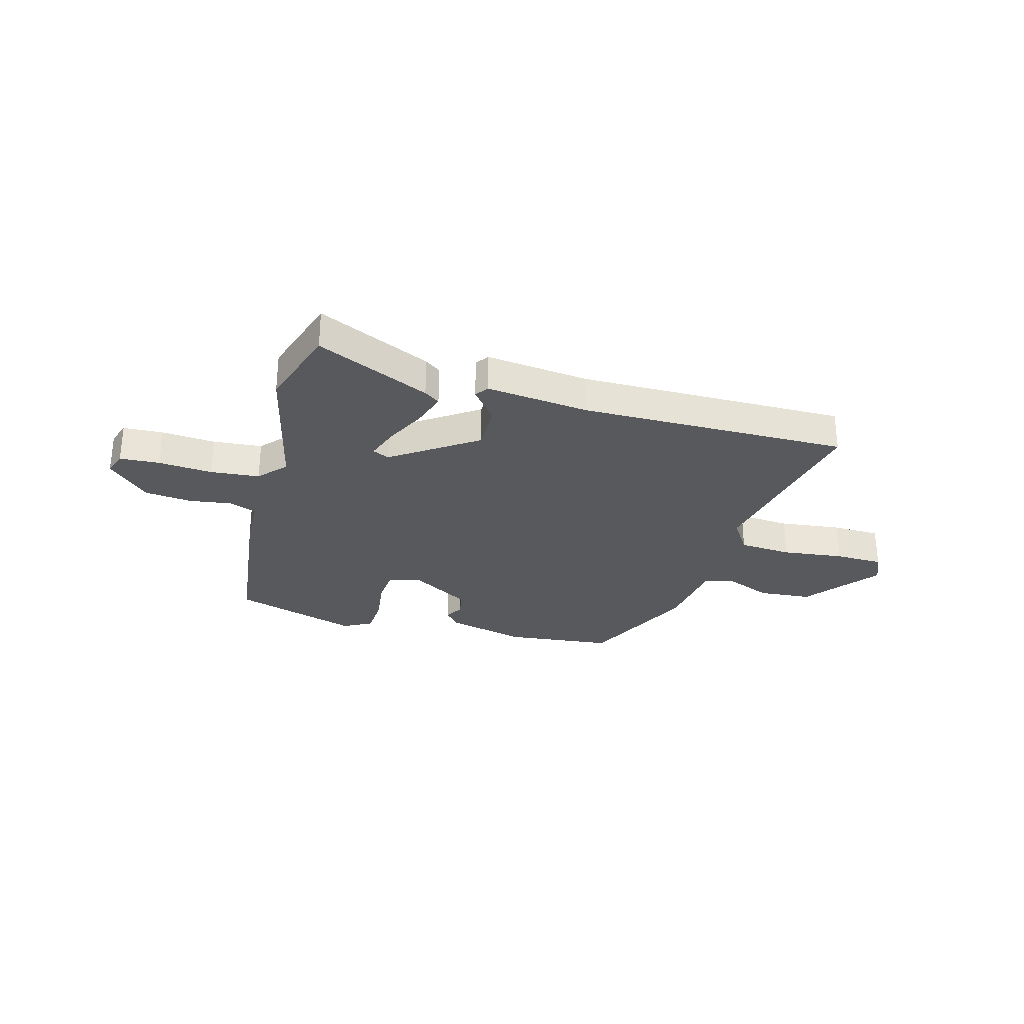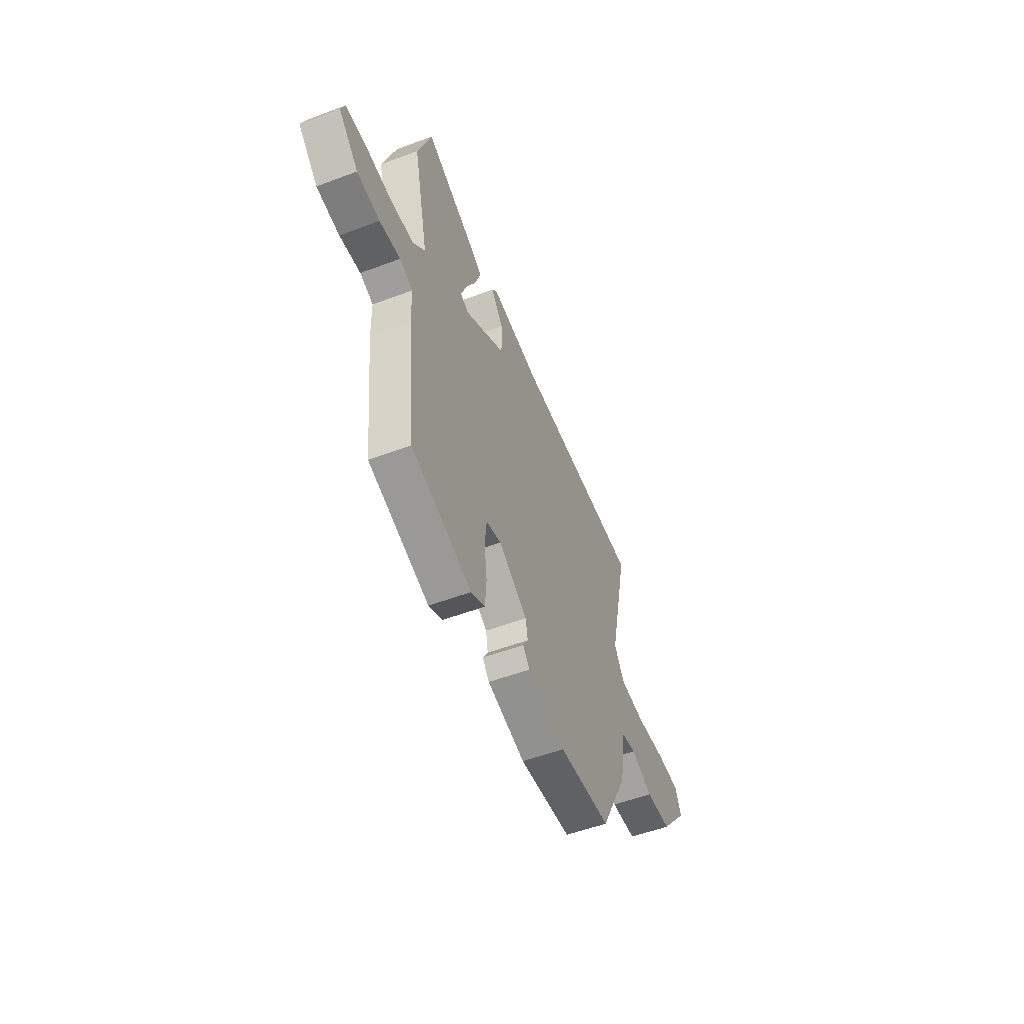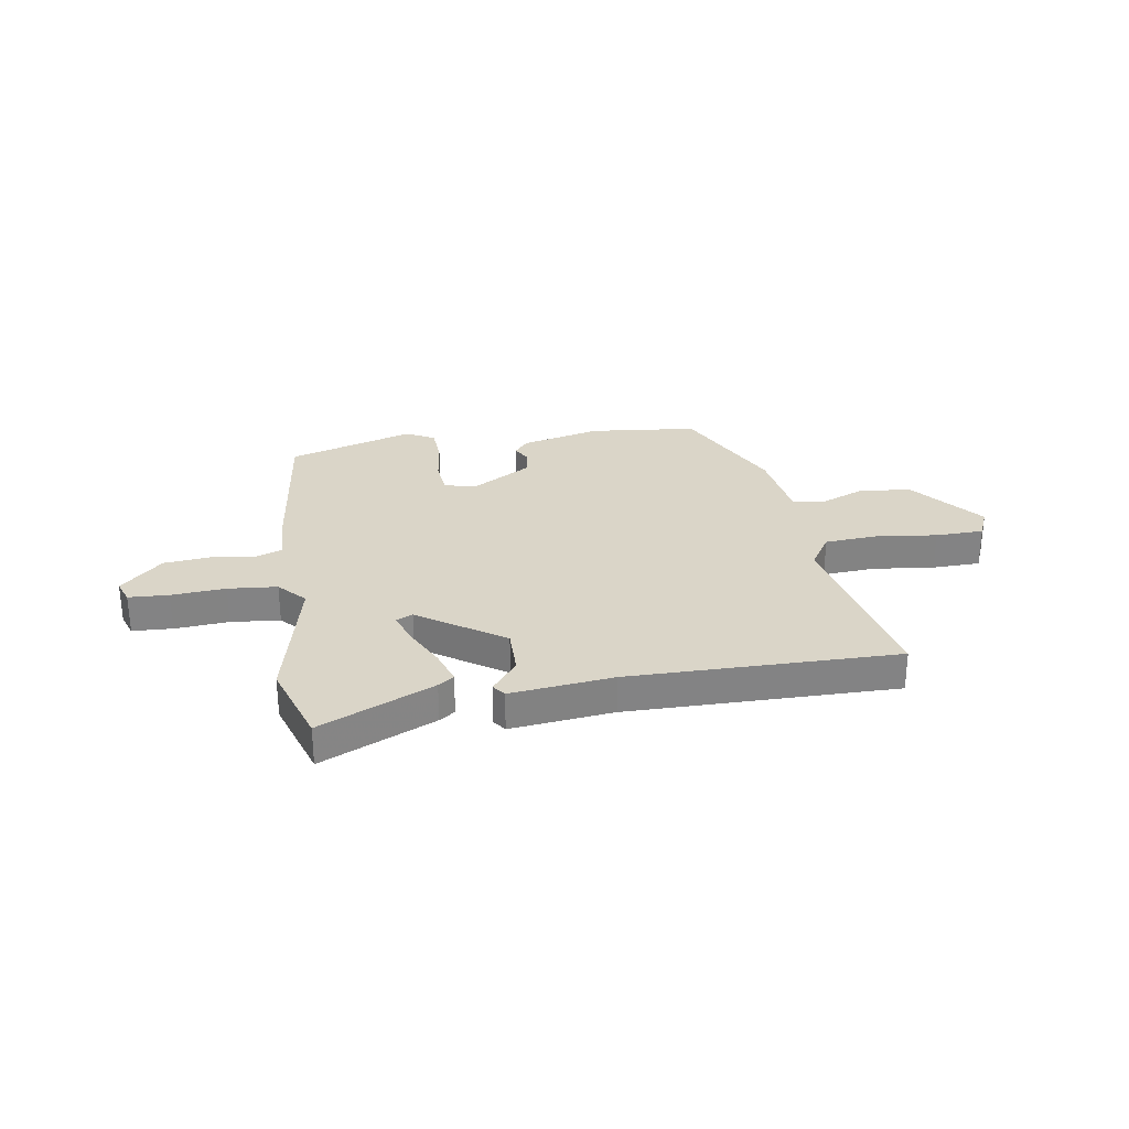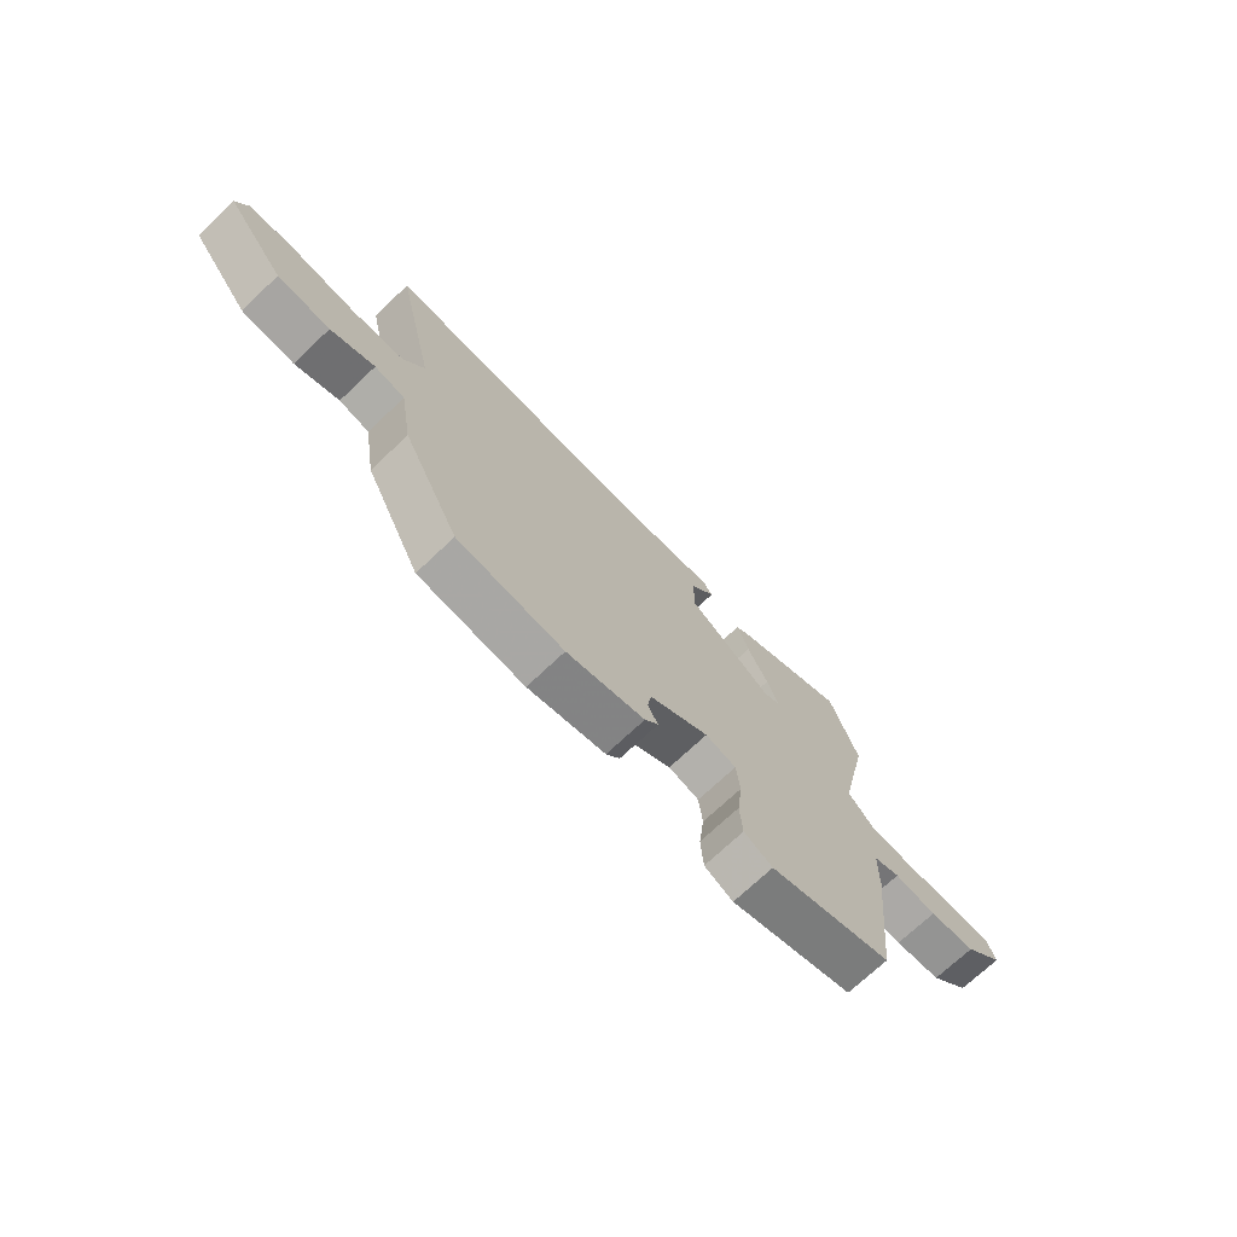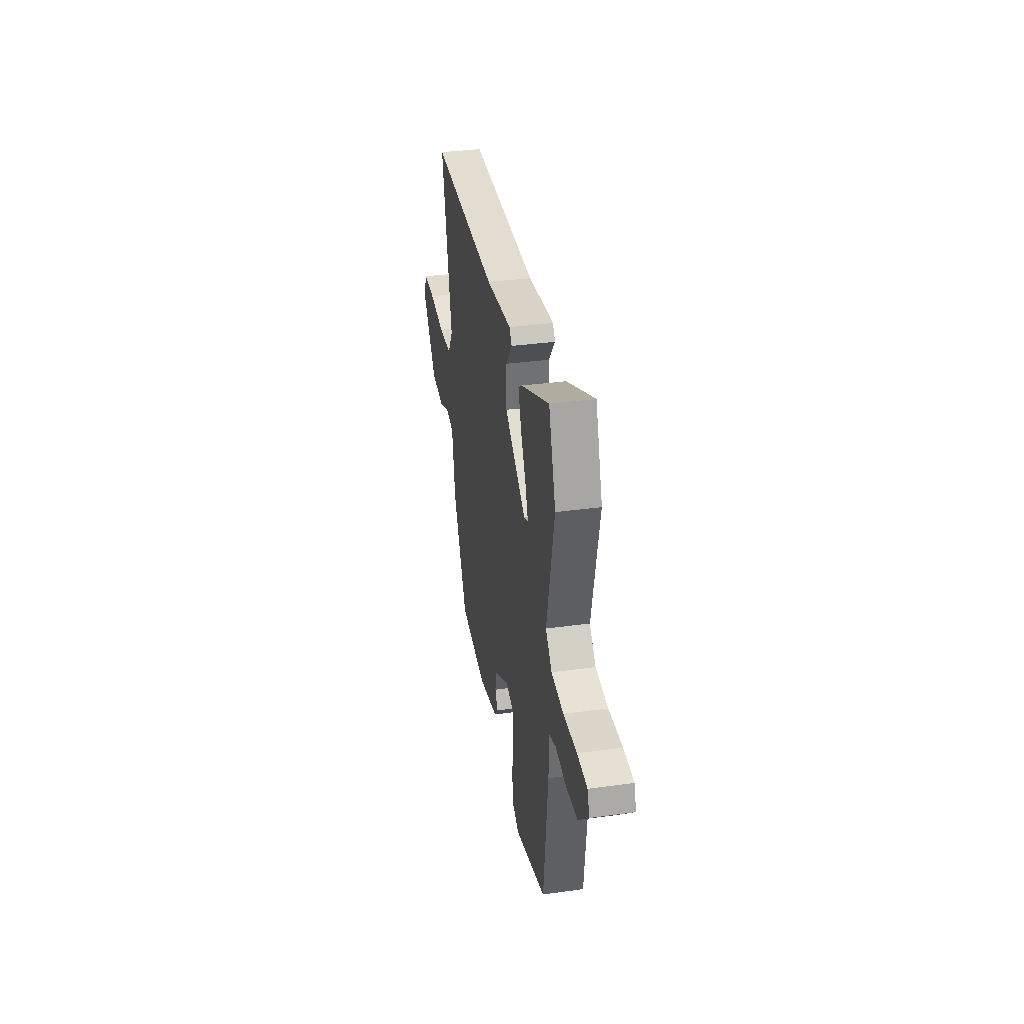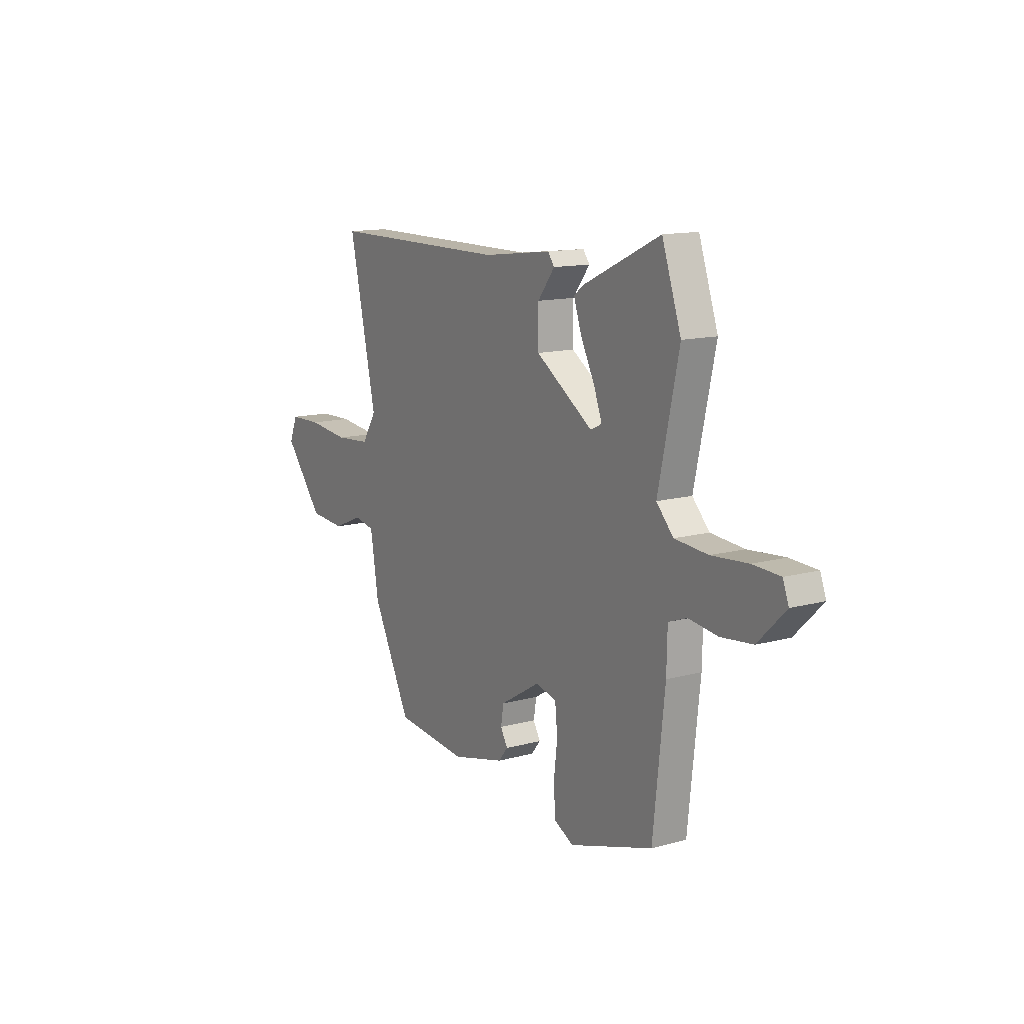
<metadata>
{"format":"obj","ext":"obj","renderer":"f3d","projection":"perspective","resolution":1024,"background":"white","views":[{"elev":-30.1,"azim":-14.5,"up":"+Y"},{"elev":-53.4,"azim":-68.2,"up":"+Z"},{"elev":29.2,"azim":-8.3,"up":"+Y"},{"elev":-71.4,"azim":133.5,"up":"+Z"},{"elev":35.3,"azim":-100.4,"up":"+Z"},{"elev":13.3,"azim":-121.9,"up":"+Z"}]}
</metadata>
<code>
v 0.532 0.07 0.474
v 0.456 0.07 0.131
v 0.496 0.07 0.067
v 0.594 0.07 0.059
v 0.709 0.07 0.071
v 0.799 0.07 0.068
v 0.822 0.07 0.013
v 0.713 0.07 -0.12
v 0.614 0.07 -0.127
v 0.531 0.07 -0.092
v 0.474 0.07 -0.103
v 0.451 0.07 -0.244
v 0.344 0.07 -0.455
v 0.142 0.07 -0.474
v -0.006 0.07 -0.436
v -0.032 0.07 -0.404
v -0.012 0.07 -0.37
v -0.02 0.07 -0.323
v -0.132 0.07 -0.255
v -0.19 0.07 -0.27
v -0.197 0.07 -0.335
v -0.187 0.07 -0.419
v -0.192 0.07 -0.489
v -0.246 0.07 -0.516
v -0.479 0.07 -0.441
v -0.511 0.07 -0.144
v -0.513 0.07 -0.049
v -0.564 0.07 -0.03
v -0.644 0.07 -0.04
v -0.732 0.07 -0.03
v -0.808 0.07 0.045
v -0.792 0.07 0.088
v -0.717 0.07 0.091
v -0.616 0.07 0.082
v -0.524 0.07 0.089
v -0.477 0.07 0.139
v -0.534 0.07 0.401
v -0.481 0.07 0.556
v -0.269 0.07 0.457
v -0.24 0.07 0.436
v -0.262 0.07 0.372
v -0.301 0.07 0.296
v -0.323 0.07 0.237
v -0.292 0.07 0.222
v -0.133 0.07 0.327
v -0.133 0.07 0.415
v -0.18 0.07 0.476
v -0.162 0.07 0.5
v 0.03 0.07 0.476
v 0.532 0 0.474
v 0.456 0 0.131
v 0.496 0 0.067
v 0.594 0 0.059
v 0.709 0 0.071
v 0.799 0 0.068
v 0.822 0 0.013
v 0.713 0 -0.12
v 0.614 0 -0.127
v 0.531 0 -0.092
v 0.474 0 -0.103
v 0.451 0 -0.244
v 0.344 0 -0.455
v 0.142 0 -0.474
v -0.006 0 -0.436
v -0.032 0 -0.404
v -0.012 0 -0.37
v -0.02 0 -0.323
v -0.132 0 -0.255
v -0.19 0 -0.27
v -0.197 0 -0.335
v -0.187 0 -0.419
v -0.192 0 -0.489
v -0.246 0 -0.516
v -0.479 0 -0.441
v -0.511 0 -0.144
v -0.513 0 -0.049
v -0.564 0 -0.03
v -0.644 0 -0.04
v -0.732 0 -0.03
v -0.808 0 0.045
v -0.792 0 0.088
v -0.717 0 0.091
v -0.616 0 0.082
v -0.524 0 0.089
v -0.477 0 0.139
v -0.534 0 0.401
v -0.481 0 0.556
v -0.269 0 0.457
v -0.24 0 0.436
v -0.262 0 0.372
v -0.301 0 0.296
v -0.323 0 0.237
v -0.292 0 0.222
v -0.133 0 0.327
v -0.133 0 0.415
v -0.18 0 0.476
v -0.162 0 0.5
v 0.03 0 0.476
f 46 47 48 49
f 45 46 49 1
f 44 45 1 2
f 39 40 41 42
f 39 42 43
f 36 37 38 39
f 36 39 43
f 35 36 43 44
f 31 32 33 34
f 31 34 35
f 28 29 30 31
f 28 31 35
f 27 28 35 44
f 21 22 23 24
f 20 21 24 25
f 14 15 16 17
f 14 17 18
f 11 12 13 14
f 11 14 18
f 7 8 9 10
f 7 10 11
f 4 5 6 7
f 3 4 7 11
f 20 25 26 27
f 19 20 27 44
f 11 18 19 44
f 2 3 11 44
f 98 97 96 95
f 50 98 95 94
f 51 50 94 93
f 91 90 89 88
f 92 91 88
f 88 87 86 85
f 92 88 85
f 93 92 85 84
f 83 82 81 80
f 84 83 80
f 80 79 78 77
f 84 80 77
f 93 84 77 76
f 73 72 71 70
f 74 73 70 69
f 66 65 64 63
f 67 66 63
f 63 62 61 60
f 67 63 60
f 59 58 57 56
f 60 59 56
f 56 55 54 53
f 60 56 53 52
f 76 75 74 69
f 93 76 69 68
f 93 68 67 60
f 93 60 52 51
f 1 50 51 2
f 2 51 52 3
f 3 52 53 4
f 4 53 54 5
f 5 54 55 6
f 6 55 56 7
f 7 56 57 8
f 8 57 58 9
f 9 58 59 10
f 10 59 60 11
f 11 60 61 12
f 12 61 62 13
f 13 62 63 14
f 14 63 64 15
f 15 64 65 16
f 16 65 66 17
f 17 66 67 18
f 18 67 68 19
f 19 68 69 20
f 20 69 70 21
f 21 70 71 22
f 22 71 72 23
f 23 72 73 24
f 24 73 74 25
f 25 74 75 26
f 26 75 76 27
f 27 76 77 28
f 28 77 78 29
f 29 78 79 30
f 30 79 80 31
f 31 80 81 32
f 32 81 82 33
f 33 82 83 34
f 34 83 84 35
f 35 84 85 36
f 36 85 86 37
f 37 86 87 38
f 38 87 88 39
f 39 88 89 40
f 40 89 90 41
f 41 90 91 42
f 42 91 92 43
f 43 92 93 44
f 44 93 94 45
f 45 94 95 46
f 46 95 96 47
f 47 96 97 48
f 48 97 98 49
f 49 98 50 1

</code>
